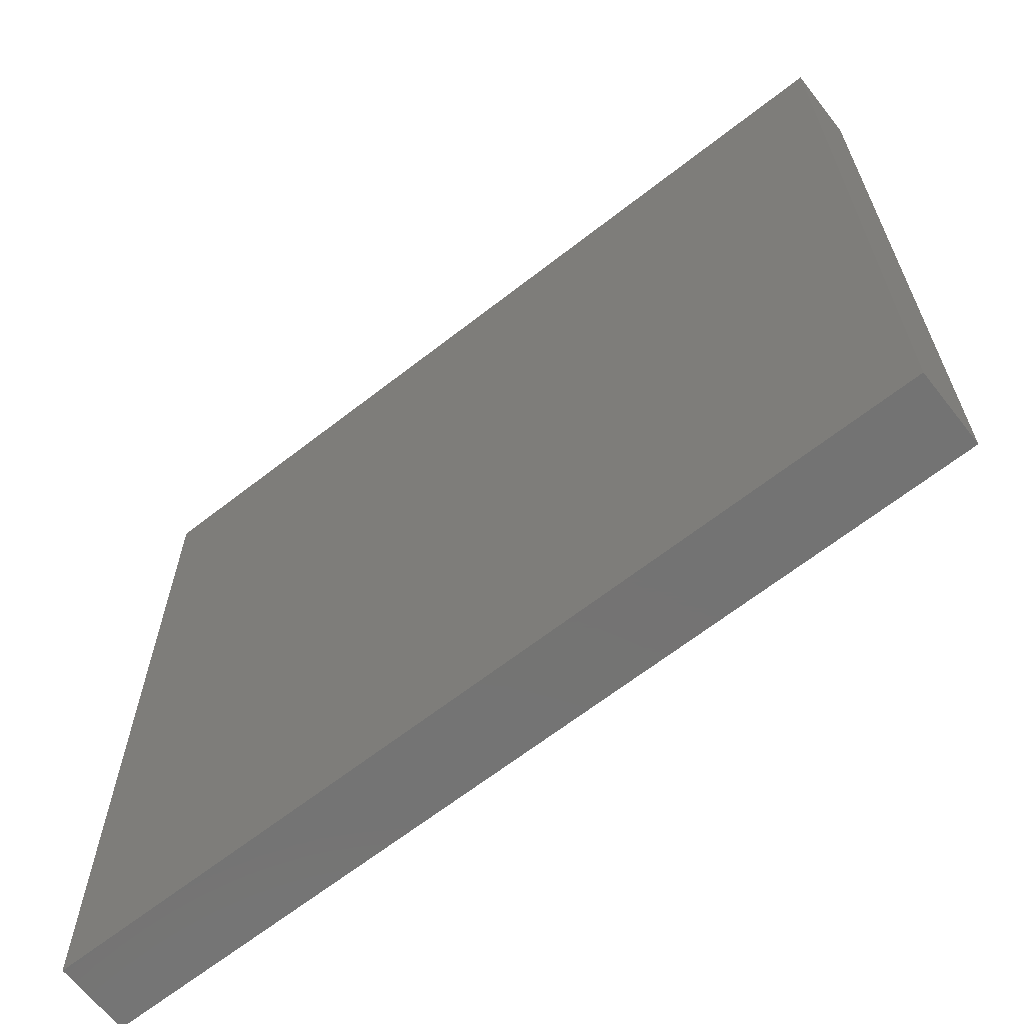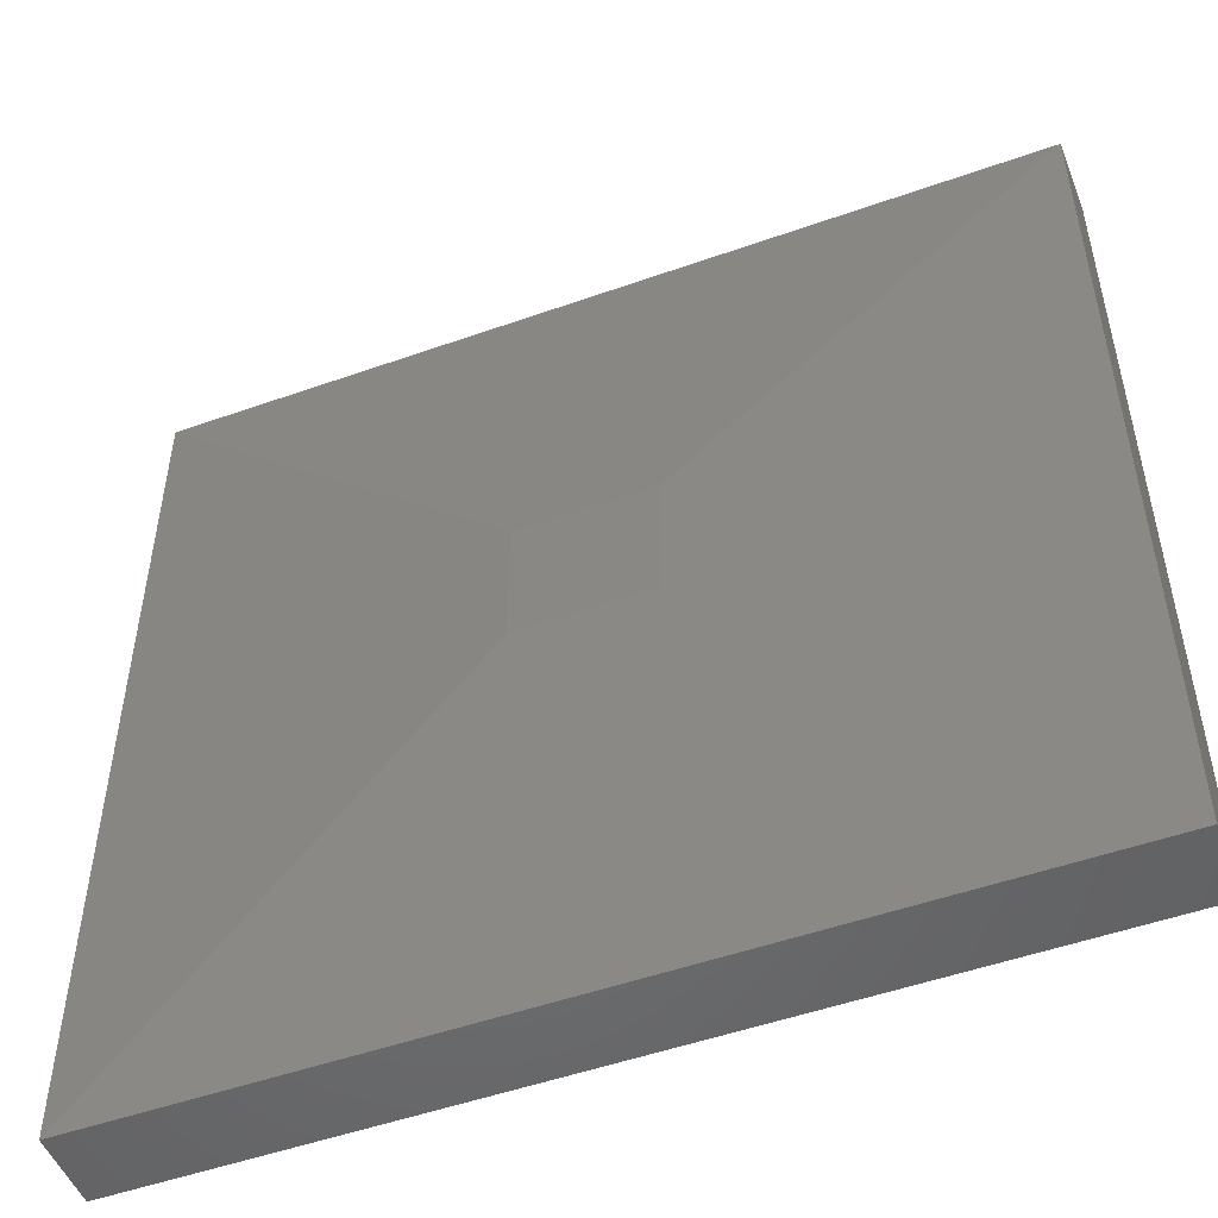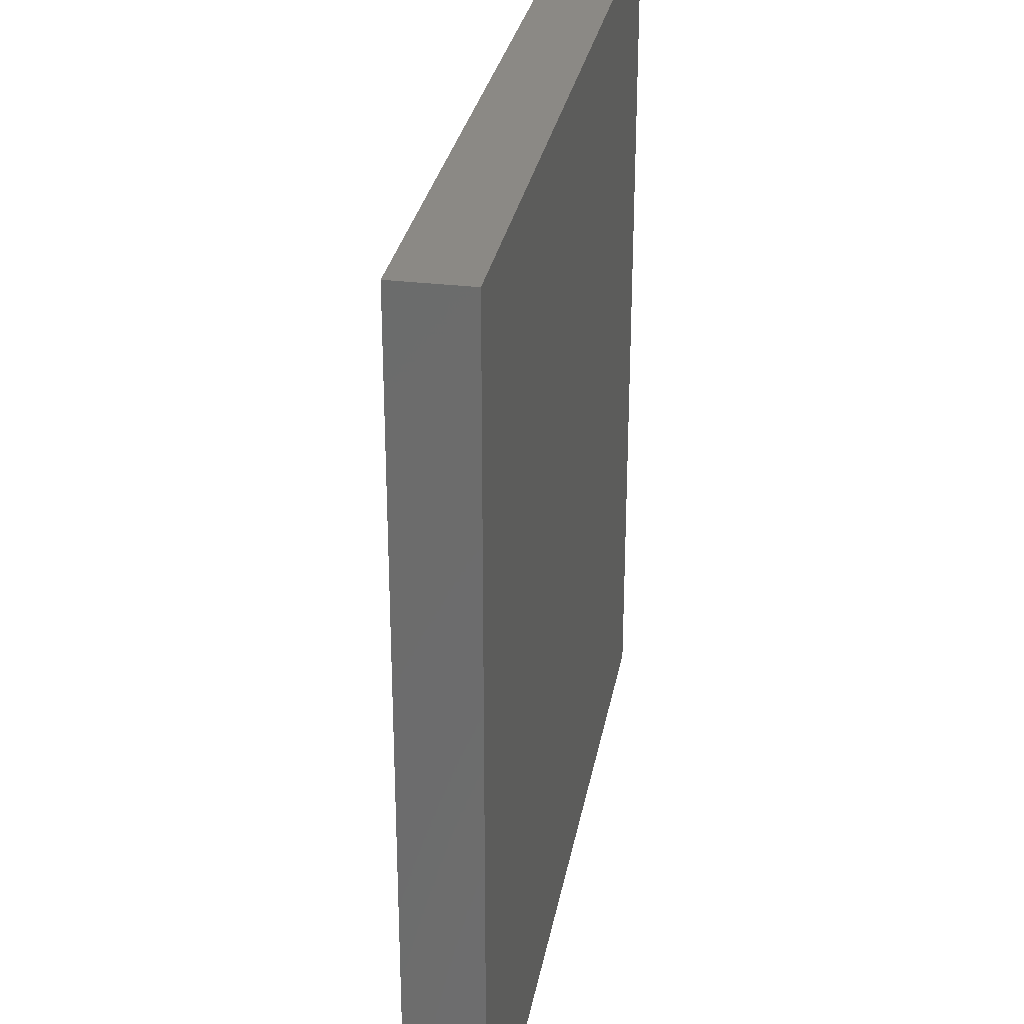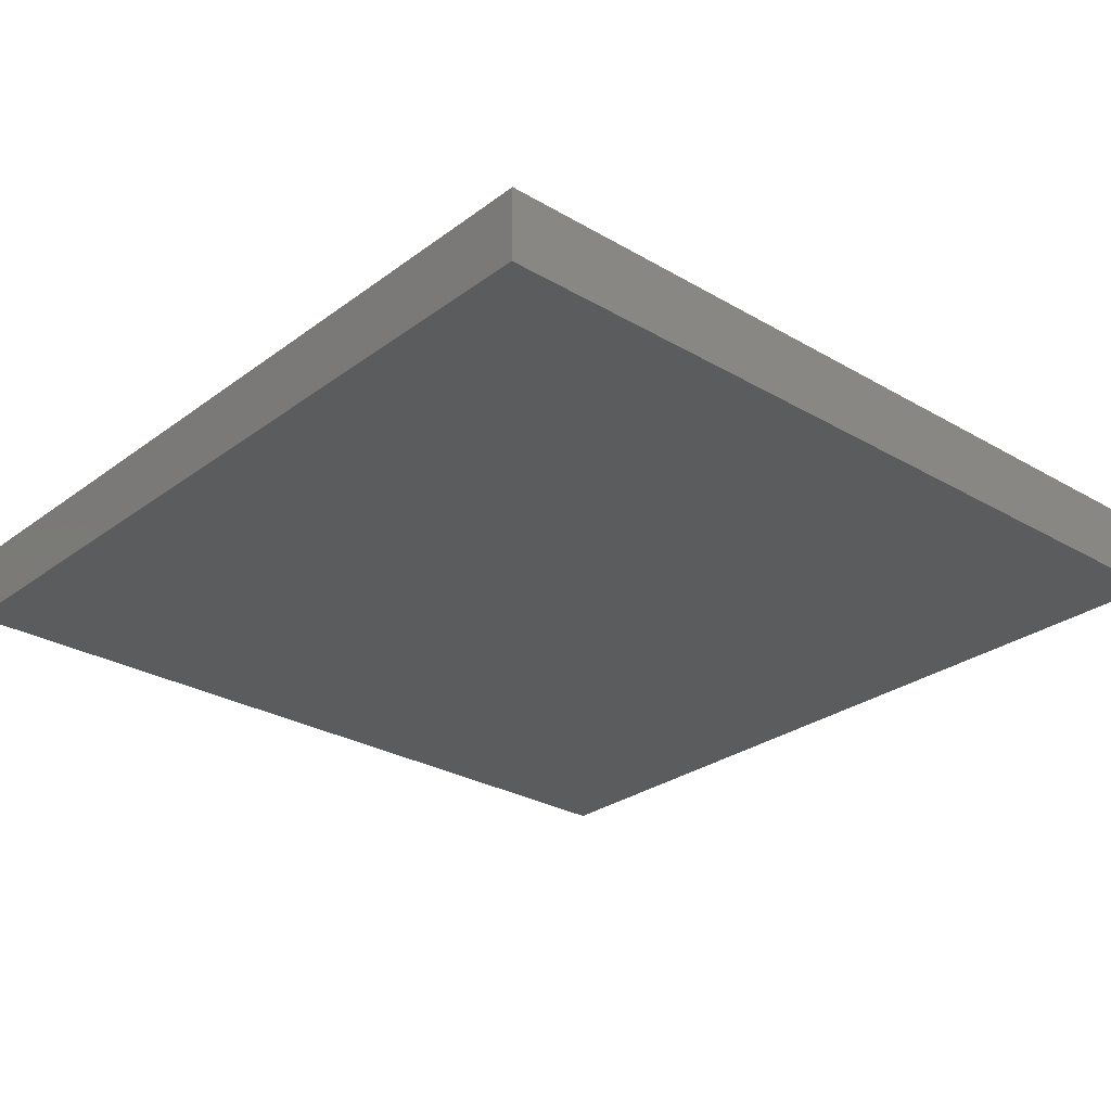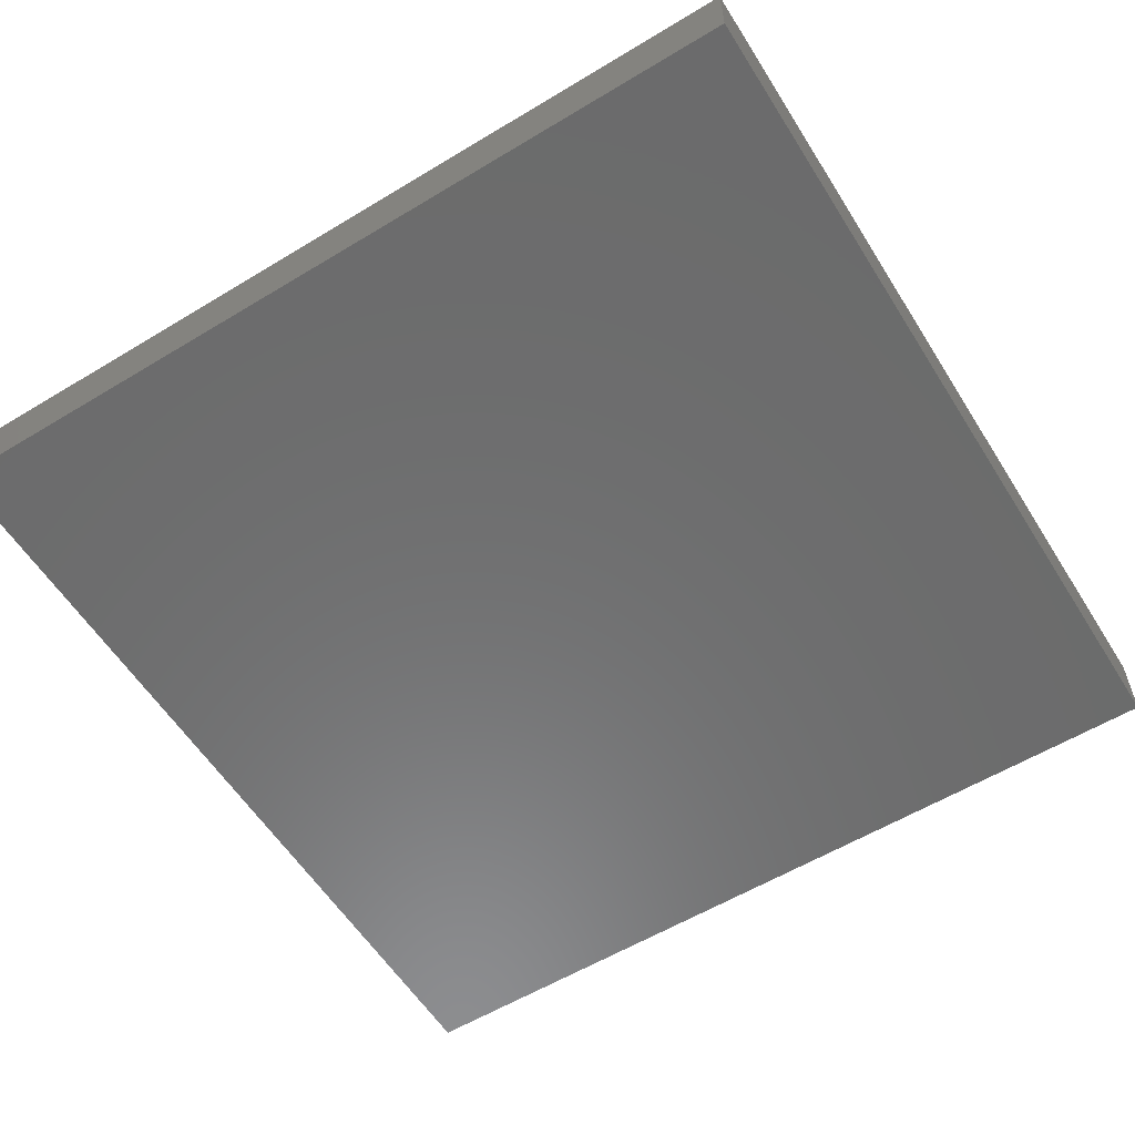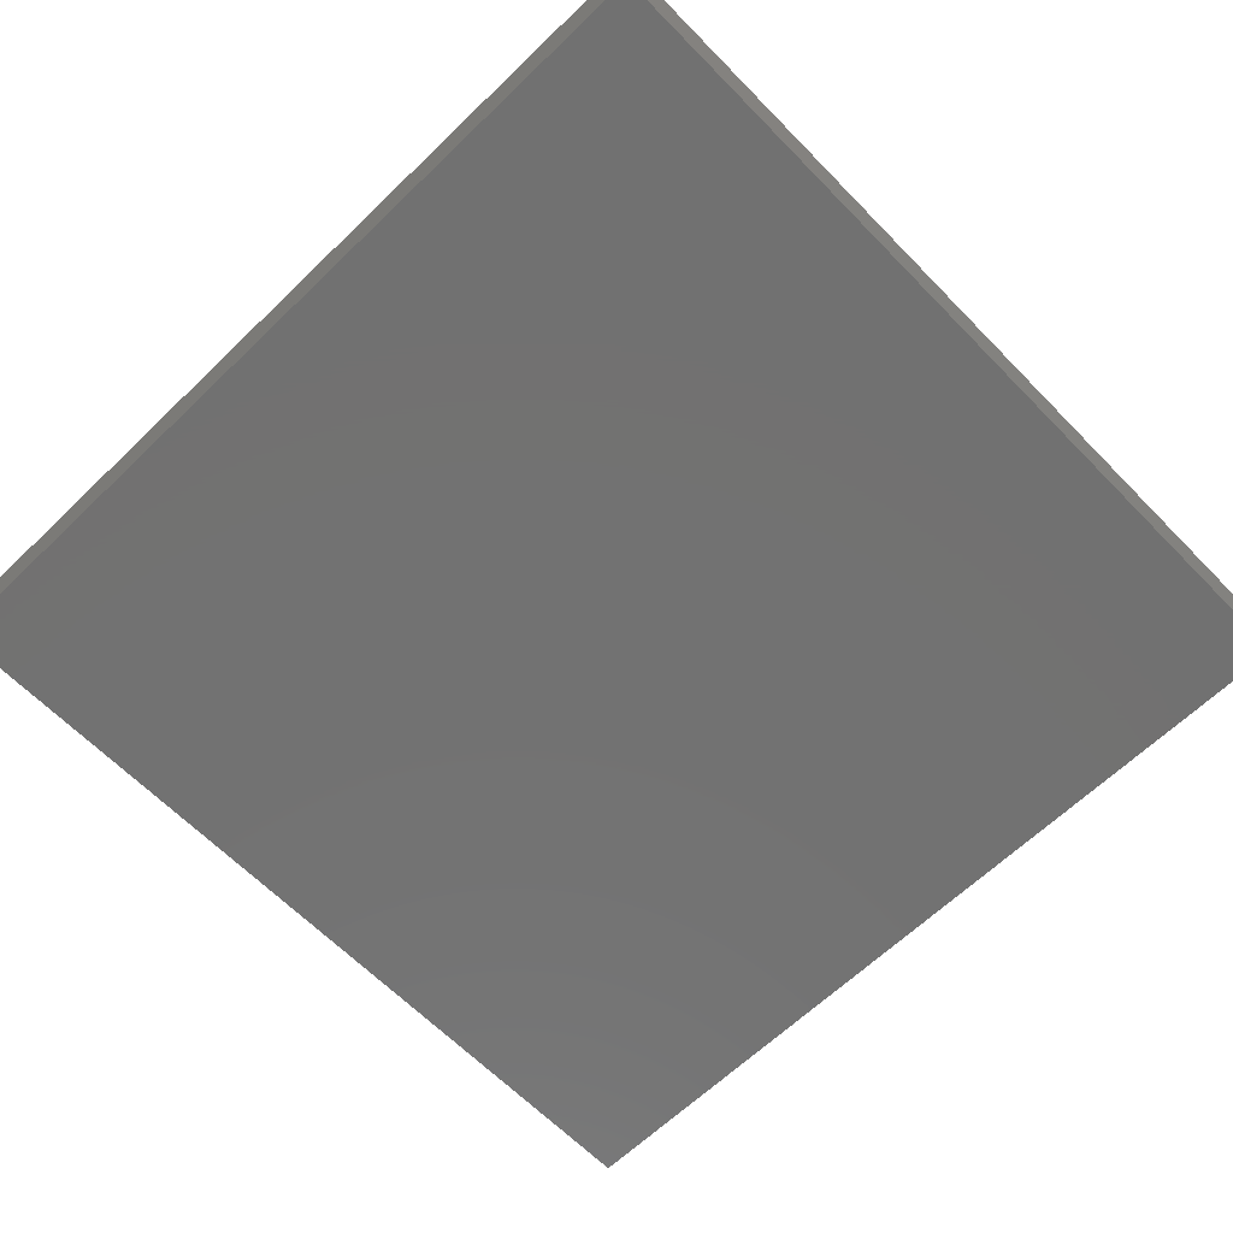
<metadata>
{"format":"stl","ext":"stl","renderer":"f3d","projection":"perspective","resolution":1024,"background":"white","views":[{"elev":-65.6,"azim":38.1,"up":"+Z"},{"elev":-50.6,"azim":-158.8,"up":"+Z"},{"elev":29.6,"azim":-79.8,"up":"+Z"},{"elev":-27.9,"azim":-41.7,"up":"+Y"},{"elev":-58.1,"azim":-58.0,"up":"+Y"},{"elev":-63.9,"azim":134.2,"up":"+Y"}]}
</metadata>
<code>
# stl→obj: 12 verts, 20 faces
v -0.5938 2.602e-17 -0.2891
v -0.5938 2.906e-17 -0.2344
v -0.5391 3.209e-17 -0.2891
v -0.5391 3.513e-17 -0.2344
v -0.75 -0.04688 -0.07812
v -0.75 -0.01562 -0.07812
v -0.75 -0.04688 -0.4453
v -0.75 -0.01562 -0.4453
v -0.3828 -0.04688 -0.07812
v -0.3828 -0.01562 -0.07812
v -0.3828 -0.04688 -0.4453
v -0.3828 -0.01562 -0.4453
f 1 2 3
f 3 2 4
f 5 6 7
f 7 6 8
f 9 10 5
f 5 10 6
f 11 12 9
f 9 12 10
f 7 8 11
f 11 8 12
f 10 4 6
f 6 4 2
f 12 3 10
f 10 3 4
f 8 1 12
f 12 1 3
f 6 2 8
f 8 2 1
f 7 11 5
f 5 11 9

</code>
